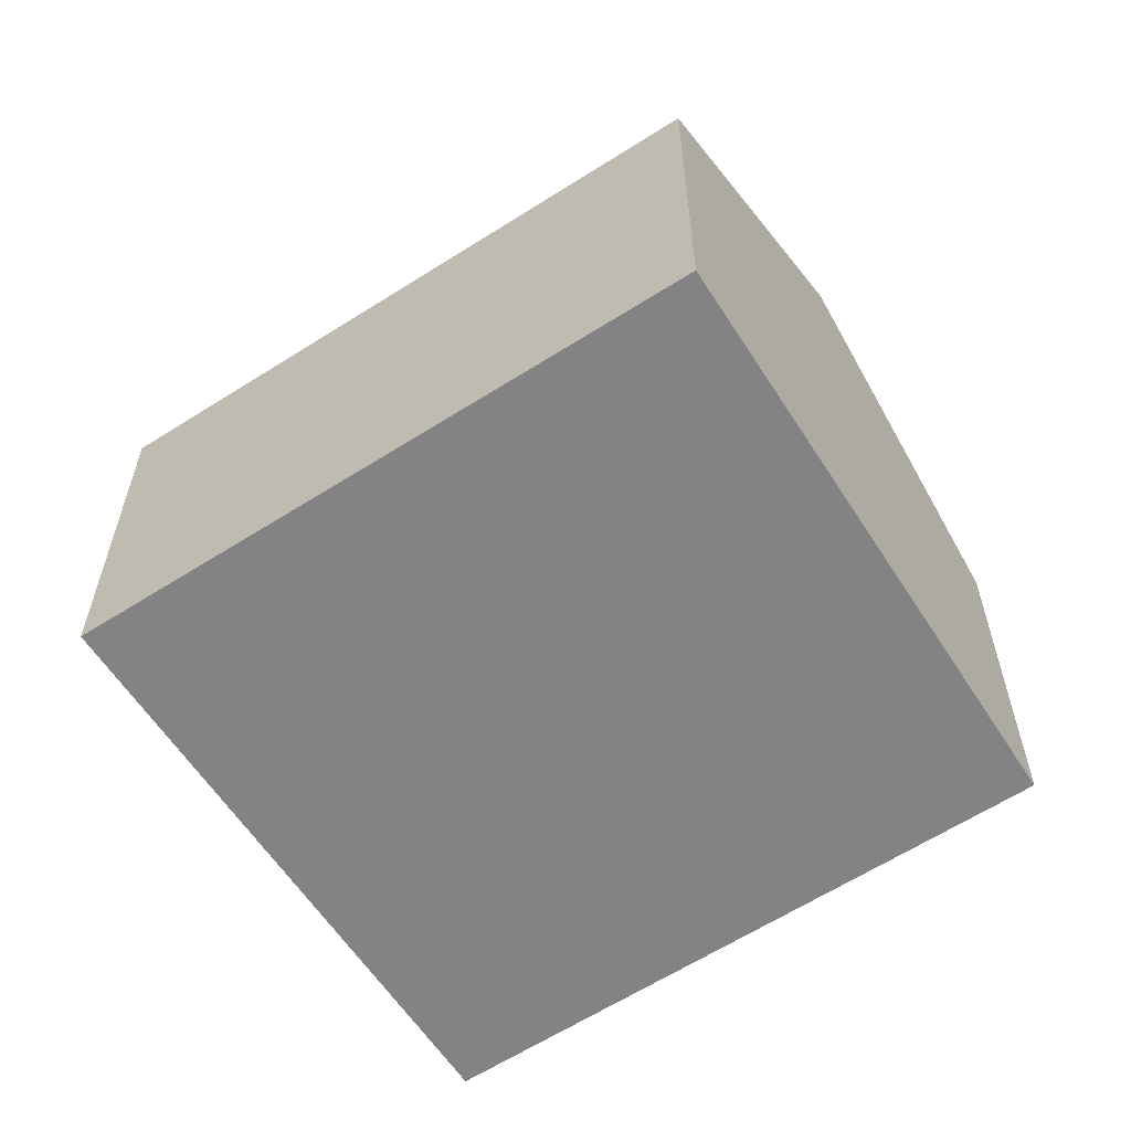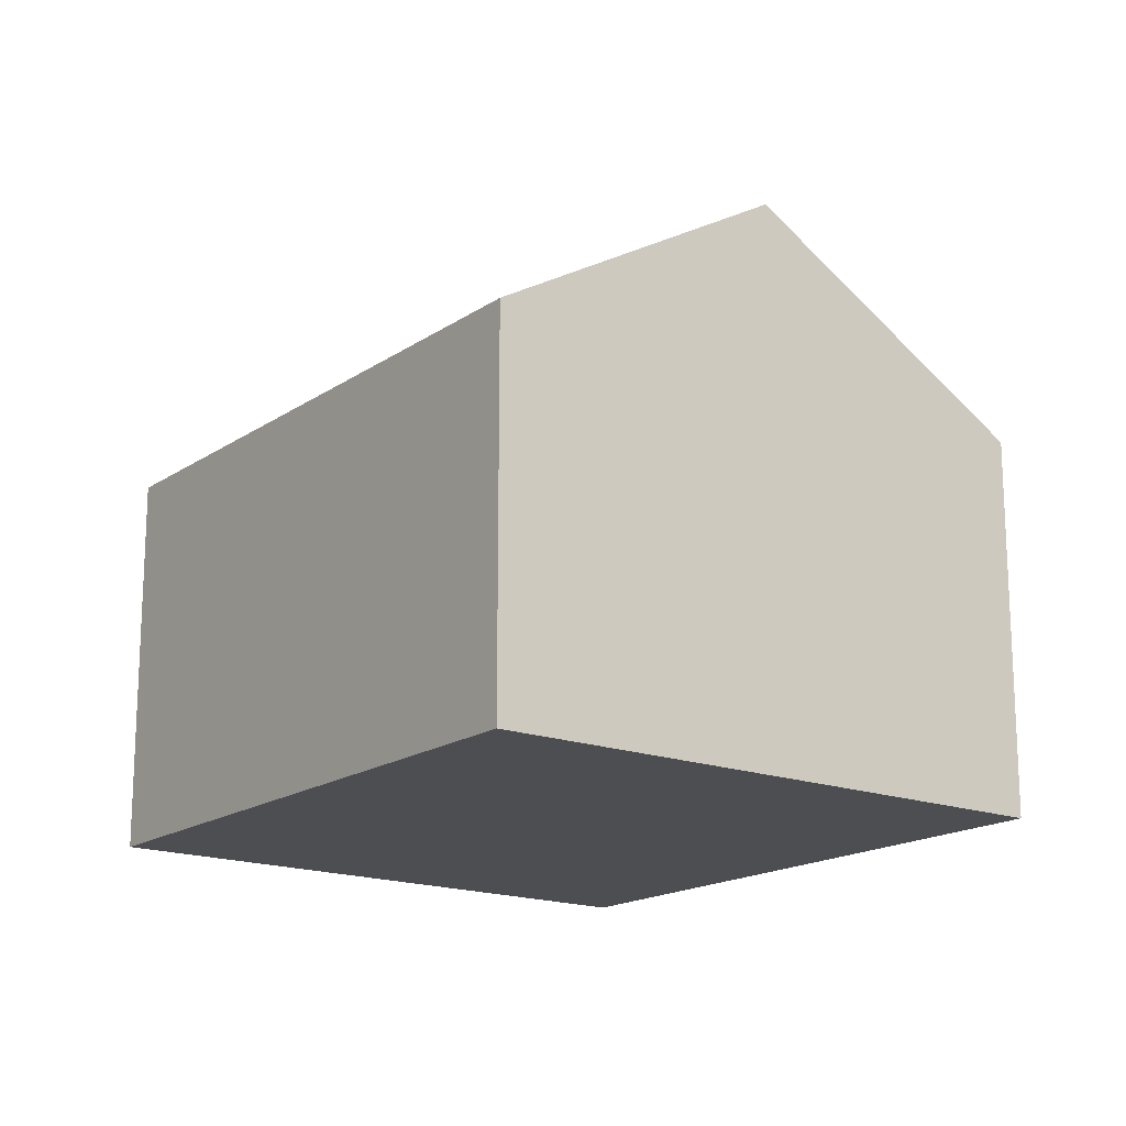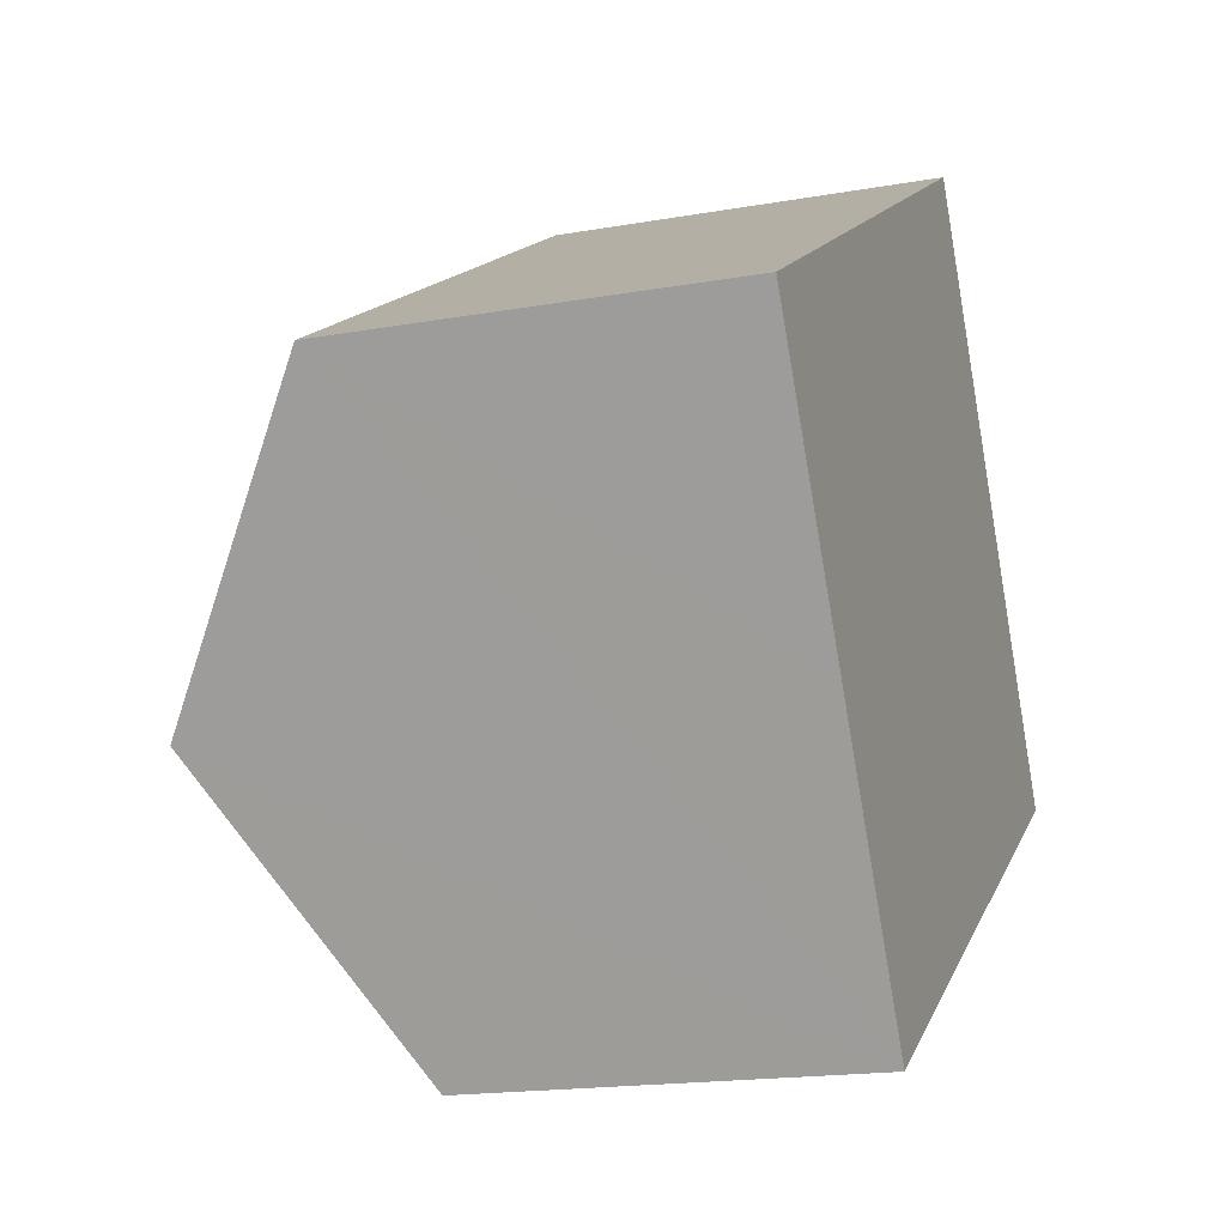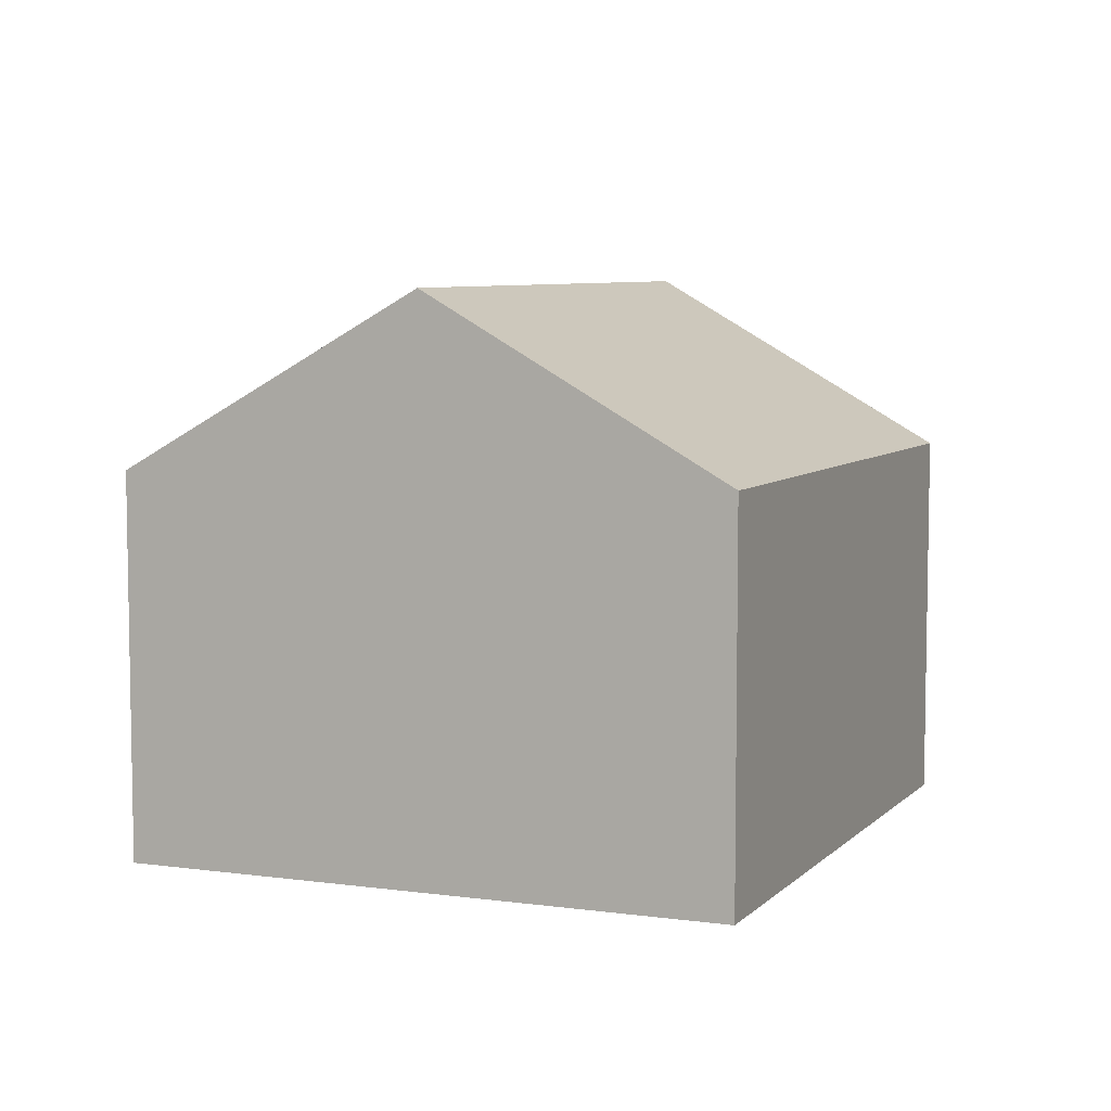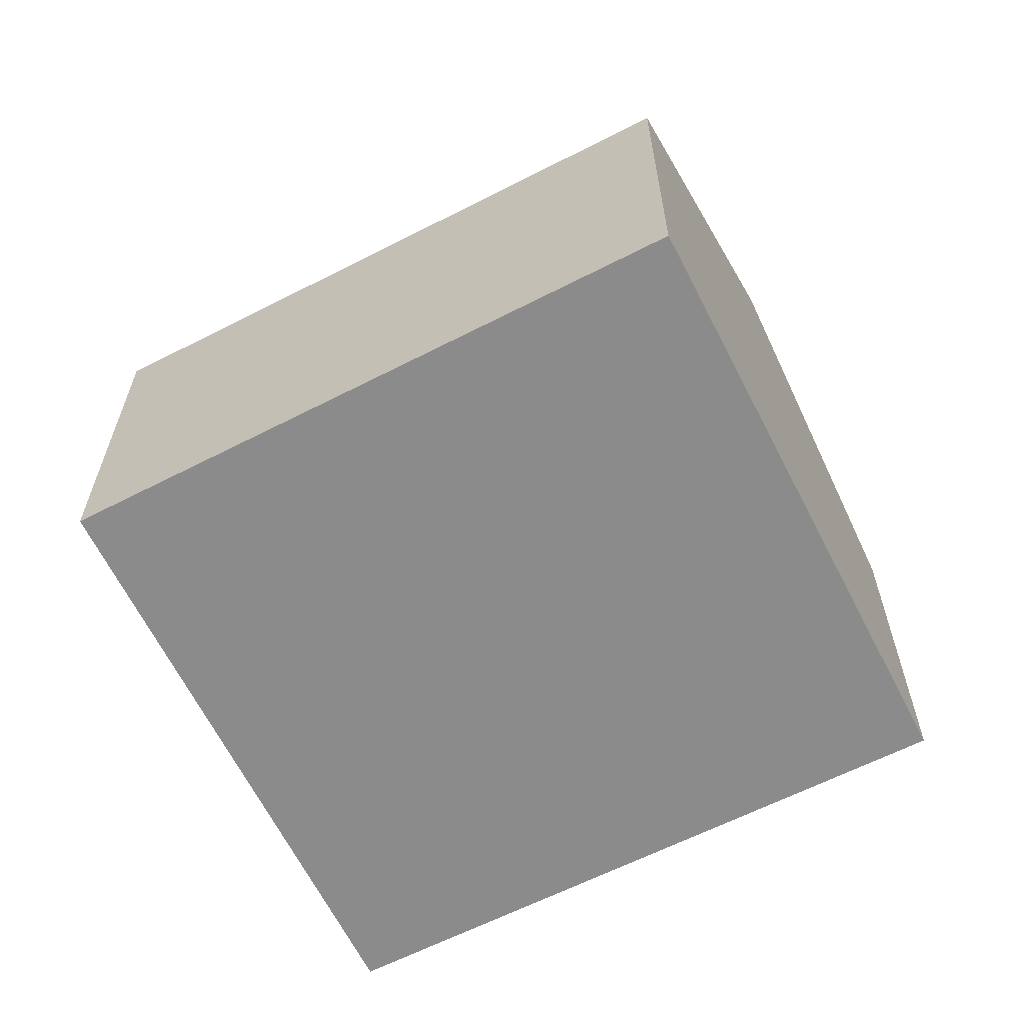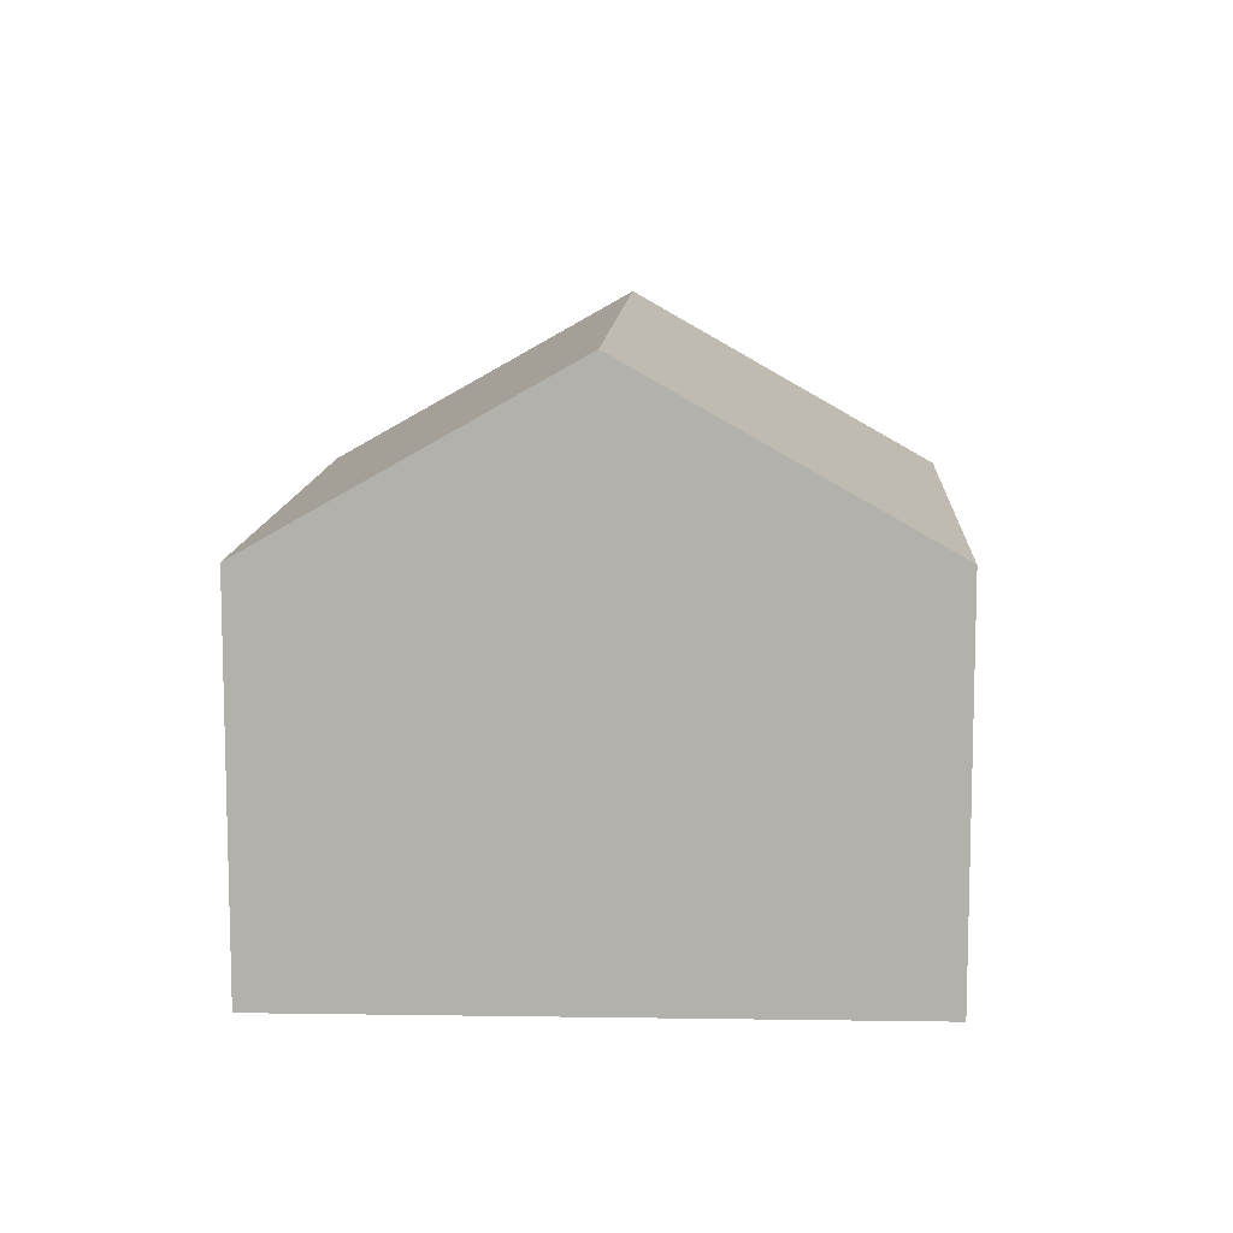
<metadata>
{"format":"obj","ext":"obj","renderer":"f3d","projection":"perspective","resolution":1024,"background":"white","views":[{"elev":-61.0,"azim":2.6,"up":"+Y"},{"elev":-17.1,"azim":-157.5,"up":"+Y"},{"elev":-17.4,"azim":-70.5,"up":"+Z"},{"elev":6.8,"azim":82.2,"up":"+Y"},{"elev":-63.9,"azim":176.5,"up":"+Y"},{"elev":10.7,"azim":62.3,"up":"+Y"}]}
</metadata>
<code>
v  16.92 7.5 -3.914
v  3.053 10.87 -5.173
v  13.96 10.87 1.237
v  6.125 7.442 -10.38
v  10.97 7.462 6.446
v  0 7.462 4.569e-16
v  6.125 6.353e-16 -10.38
v  3.053 3.168e-16 -5.173
v  0 0 0
v  10.97 -3.947e-16 6.446
v  13.96 -7.574e-17 1.237
v  16.92 2.397e-16 -3.914
g defaultobject
f 1 2 3
f 2 1 4
f 2 5 3
f 5 2 6
f 7 2 4
f 2 7 6
f 6 7 8
f 6 8 9
f 9 5 6
f 5 9 10
f 10 3 5
f 3 10 1
f 1 10 11
f 1 11 12
f 12 4 1
f 4 12 7
f 8 10 9
f 10 8 7
f 10 7 12
f 10 12 11

</code>
